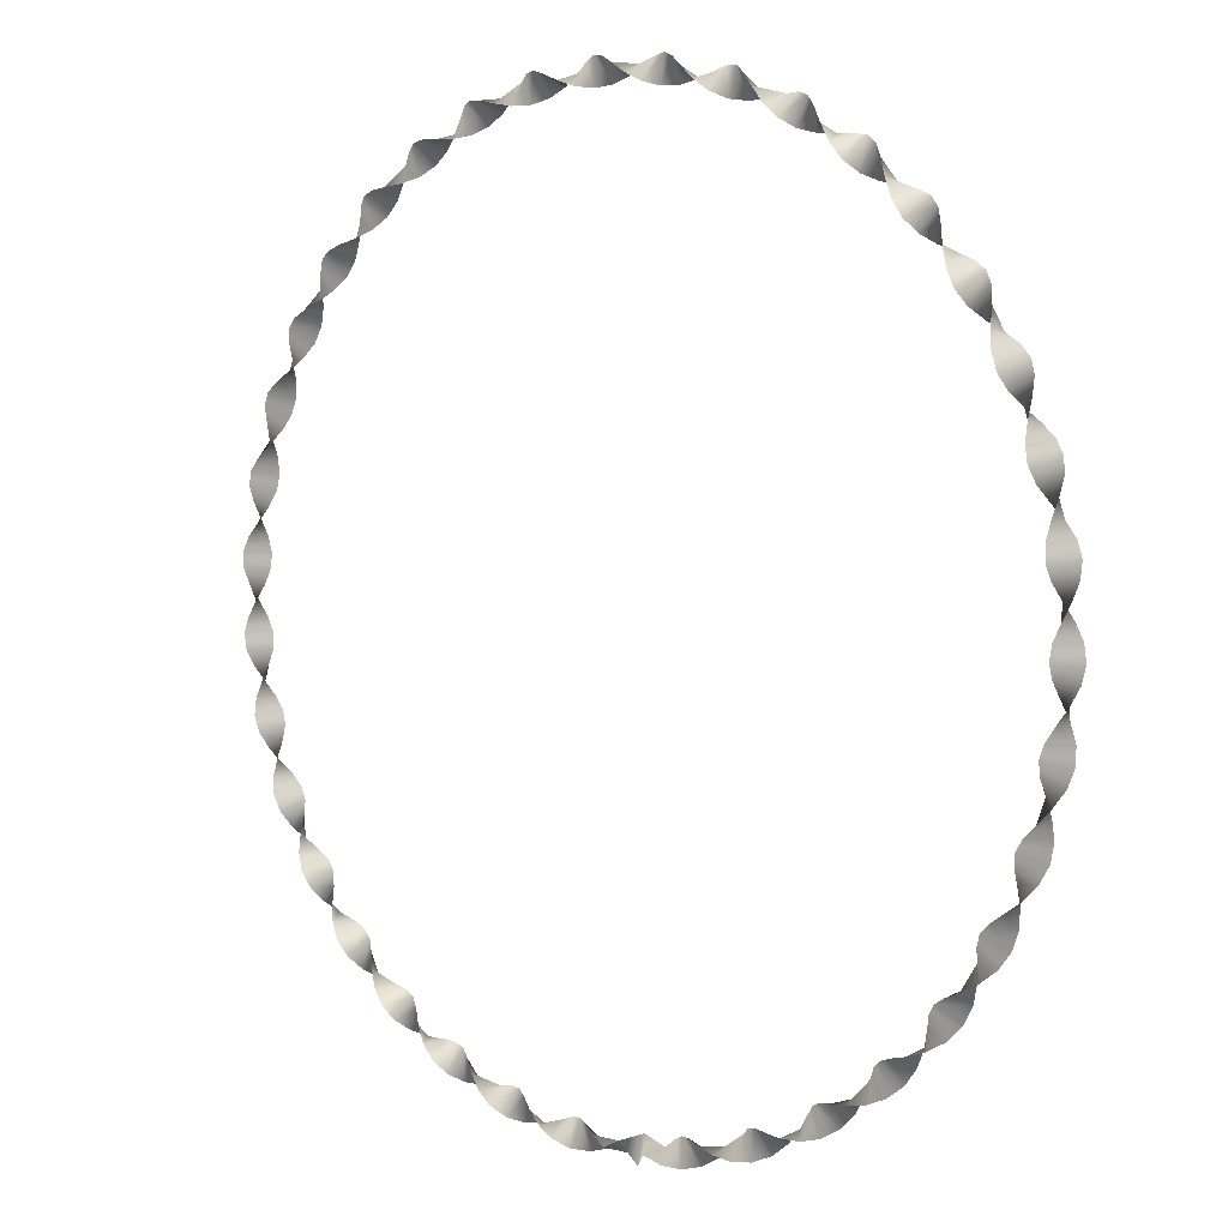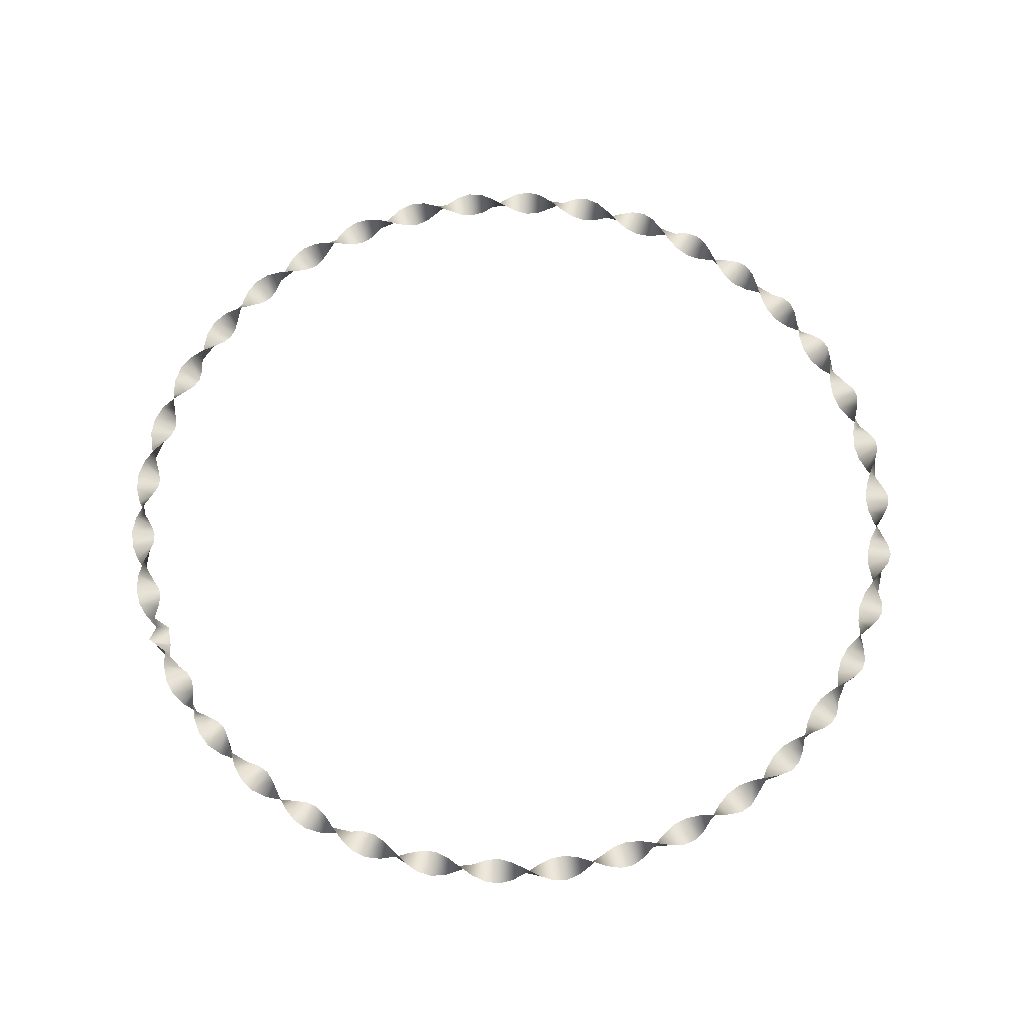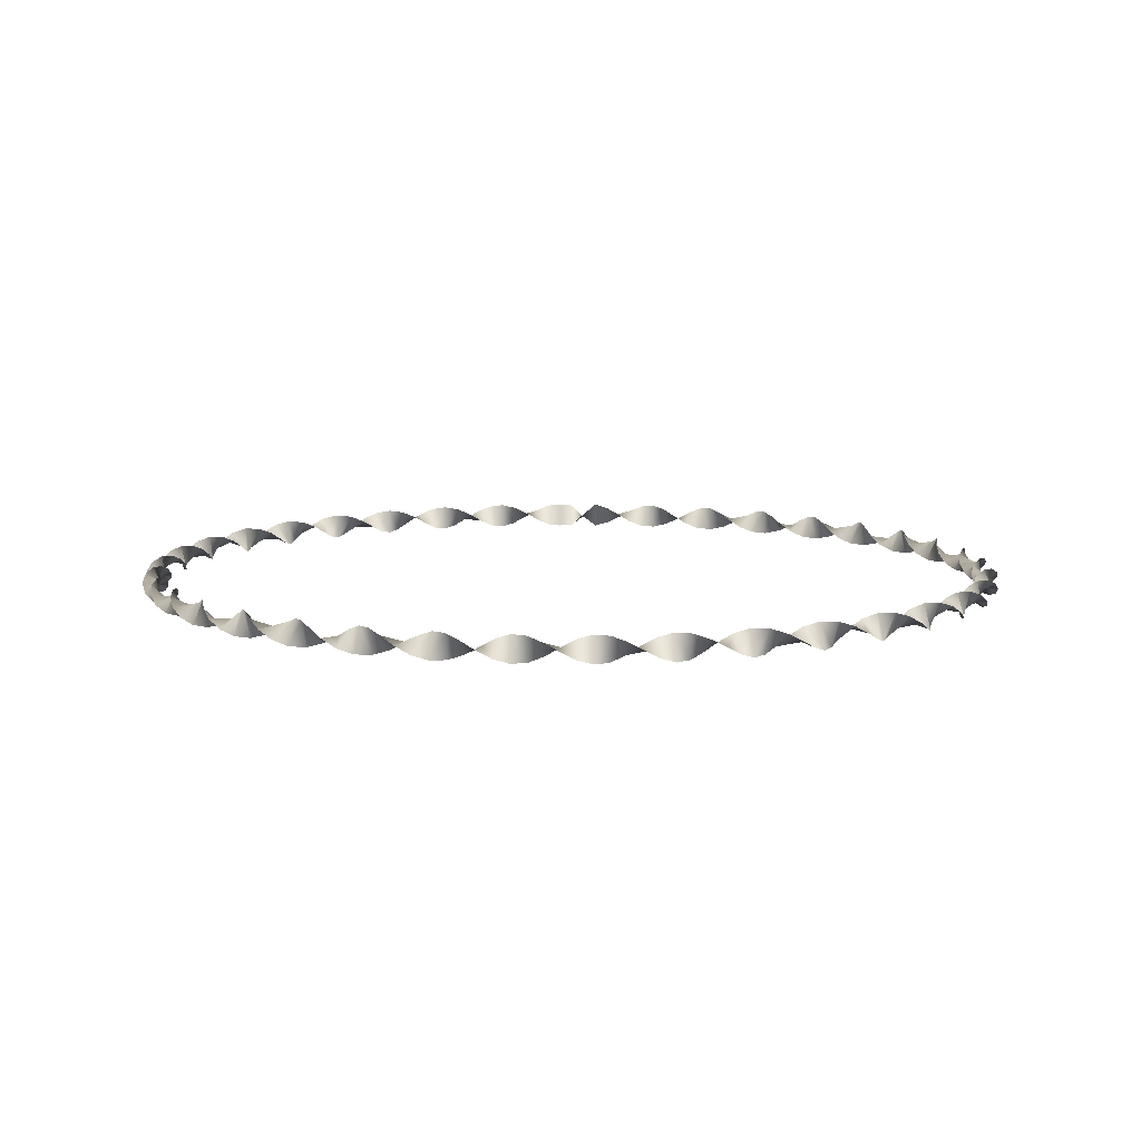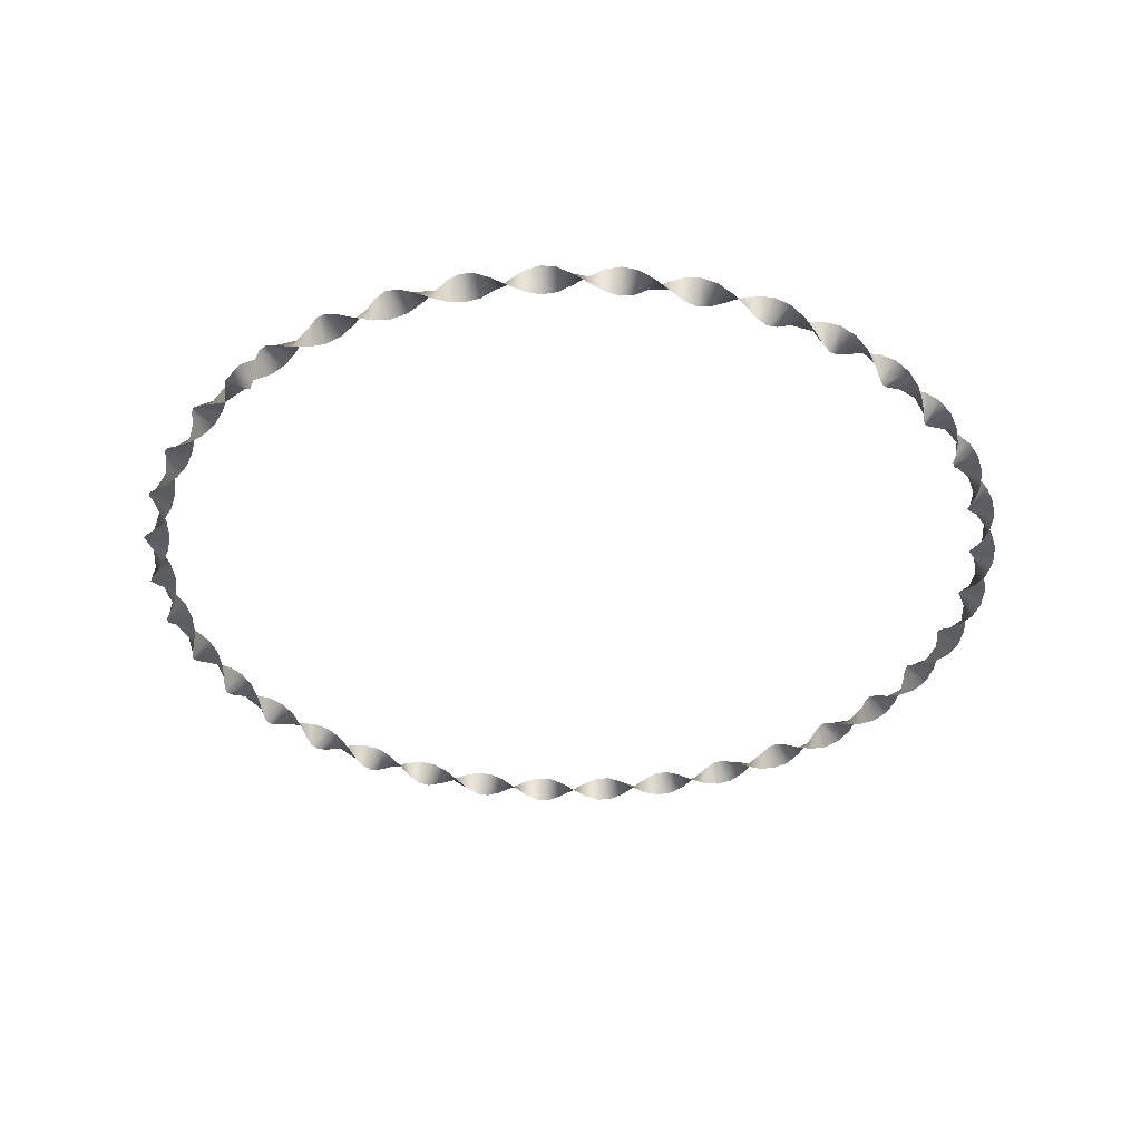
<metadata>
{"format":"obj","ext":"obj","renderer":"f3d","projection":"perspective","resolution":1024,"background":"white","views":[{"elev":4.7,"azim":42.2,"up":"+Z"},{"elev":64.9,"azim":-114.7,"up":"+Y"},{"elev":9.2,"azim":-1.7,"up":"+Y"},{"elev":-37.7,"azim":-136.1,"up":"+Y"}]}
</metadata>
<code>
v 0.03436 0.02462 -1.019
v 0.000765 0.03062 -1.002
v -0.03344 0.02462 -1.019
v -0.06835 0.009108 -1.028
v -0.1028 -0.009914 -1.025
v -0.1356 -0.02511 -1.01
v -0.1663 -0.03063 -0.9865
v -0.1957 -0.02433 -0.9627
v -0.2254 -0.008656 -0.9451
v -0.2572 0.01036 -0.9375
v -0.2919 0.02538 -0.9394
v -0.3293 0.03061 -0.9463
v -0.3673 0.02405 -0.9514
v -0.4032 0.008203 -0.9482
v -0.4344 -0.0108 -0.9333
v -0.4601 -0.02564 -0.9075
v -0.4814 -0.03059 -0.8754
v -0.5014 -0.02375 -0.8435
v -0.5239 -0.007747 -0.8175
v -0.5516 0.01124 -0.8004
v -0.5854 0.0259 -0.7911
v -0.6231 0.03057 -0.7854
v -0.6605 0.02345 -0.7774
v -0.693 0.00729 -0.7622
v -0.7171 -0.01168 -0.7374
v -0.7326 -0.02615 -0.7043
v -0.742 -0.03053 -0.667
v -0.7505 -0.02314 -0.6304
v -0.7635 -0.006831 -0.5988
v -0.7845 0.01212 -0.5738
v -0.8137 0.02639 -0.5541
v -0.8475 0.03049 -0.5364
v -0.8801 0.02283 -0.5164
v -0.9053 0.00637 -0.491
v -0.9194 -0.01255 -0.4594
v -0.9227 -0.02662 -0.4229
v -0.9191 -0.03044 -0.3845
v -0.9153 -0.02251 -0.3472
v -0.9176 -0.005908 -0.3133
v -0.9298 0.01298 -0.2829
v -0.9513 0.02686 -0.2549
v -0.9775 0.03038 -0.2269
v -1.001 0.02219 -0.1973
v -1.016 0.005444 -0.1649
v -1.019 -0.0134 -0.1303
v -1.009 -0.02708 -0.09478
v -0.9931 -0.03032 -0.0597
v -0.9775 -0.02186 -0.02585
v -0.969 -0.004979 0.006951
v -0.971 0.01382 0.03964
v -0.9825 0.0273 0.07328
v -0.9981 0.03024 0.1083
v -1.011 0.02153 0.1442
v -1.014 0.004513 0.1796
v -1.004 -0.01424 0.2129
v -0.9828 -0.02751 0.2433
v -0.9559 -0.03017 0.271
v -0.9303 -0.02119 0.2979
v -0.9119 -0.004046 0.3262
v -0.9036 0.01466 0.3579
v -0.9037 0.02771 0.3937
v -0.907 0.03008 0.4319
v -0.9067 0.02085 0.4699
v -0.8973 0.003578 0.504
v -0.8766 -0.01507 0.5319
v -0.8465 -0.02791 0.5534
v -0.8119 -0.02999 0.5707
v -0.7791 -0.0205 0.5877
v -0.7529 -0.003109 0.6087
v -0.735 0.01548 0.6364
v -0.7236 0.0281 0.6704
v -0.7141 0.02989 0.7077
v -0.7011 0.02015 0.7432
v -0.6806 0.00264 0.7719
v -0.6515 -0.01589 0.791
v -0.6157 -0.02829 0.8011
v -0.5774 -0.02978 0.8059
v -0.541 -0.01979 0.8114
v -0.5096 -0.002169 0.823
v -0.4839 0.01629 0.8437
v -0.4621 0.02846 0.8724
v -0.4408 0.02967 0.9046
v -0.4167 0.01943 0.9335
v -0.3876 0.001698 0.9534
v -0.3536 -0.01668 0.9613
v -0.3165 -0.02864 0.9586
v -0.2787 -0.02954 0.9505
v -0.2426 -0.01906 0.944
v -0.2093 -0.001227 0.9452
v -0.1783 0.01708 0.9568
v -0.1483 0.0288 0.9771
v -0.1176 0.02942 1
v -0.08517 0.01869 1.019
v -0.05116 0.000755 1.028
v -0.01646 -0.01747 1.024
v 0.01773 -0.02896 1.009
v 0.05069 -0.02928 0.9885
v 0.08261 -0.01831 0.9708
v 0.1145 -0.000283 0.9615
v 0.1476 0.01785 0.9628
v 0.1828 0.02911 0.9724
v 0.2195 0.02914 0.9843
v 0.2563 0.01793 0.9913
v 0.2911 -0.000188 0.9877
v 0.3223 -0.01824 0.9717
v 0.3494 -0.02925 0.9458
v 0.3739 -0.02899 0.9159
v 0.3983 -0.01755 0.889
v 0.4255 0.00066 0.8701
v 0.4575 0.01861 0.8609
v 0.494 0.02939 0.8587
v 0.5327 0.02883 0.8578
v 0.5695 0.01716 0.852
v 0.6009 -0.001131 0.8366
v 0.6247 -0.01898 0.8108
v 0.6416 -0.02952 0.7771
v 0.6548 -0.02867 0.7409
v 0.6692 -0.01676 0.7077
v 0.6891 0.001603 0.6814
v 0.7167 0.01935 0.6625
v 0.7507 0.02964 0.6486
v 0.7868 0.0285 0.635
v 0.8194 0.01637 0.617
v 0.8436 -0.002074 0.5919
v 0.8571 -0.01972 0.5593
v 0.8616 -0.02976 0.5219
v 0.8622 -0.02832 0.4833
v 0.8651 -0.01597 0.4475
v 0.8757 0.002544 0.4163
v 0.896 0.02007 0.3896
v 0.9238 0.02986 0.3653
v 0.9534 0.02814 0.3405
v 0.978 0.01556 0.3127
v 0.9919 -0.003014 0.2808
v 0.9934 -0.02043 0.2455
v 0.985 -0.02997 0.2086
v 0.9729 -0.02795 0.1721
v 0.9642 -0.01516 0.1373
v 0.9646 0.003483 0.1045
v 0.9755 0.02078 0.07263
v 0.994 0.03006 0.04054
v 1.014 0.02775 0.007314
v 1.027 0.01474 -0.02707
v 1.029 -0.003951 -0.06175
v 1.019 -0.02112 -0.09551
v 0.9982 -0.03015 -0.1275
v 0.9748 -0.02755 -0.158
v 0.9556 -0.01433 -0.188
v 0.9456 0.004419 -0.2192
v 0.9459 0.02146 -0.253
v 0.9531 0.03023 -0.2895
v 0.9607 0.02734 -0.3274
v 0.9618 0.01391 -0.3642
v 0.9518 -0.004885 -0.3975
v 0.93 -0.0218 -0.4256
v 0.9 -0.0303 -0.4489
v 0.8679 -0.02712 -0.47
v 0.8402 -0.01349 -0.4921
v 0.821 0.00535 -0.5187
v 0.8106 0.02212 -0.551
v 0.8055 0.03037 -0.588
v 0.8001 0.0269 -0.6262
v 0.7887 0.01306 -0.6611
v 0.7678 -0.005814 -0.6887
v 0.7376 -0.02245 -0.7077
v 0.7014 -0.03043 -0.7197
v 0.6643 -0.02667 -0.7291
v 0.6312 -0.01263 -0.7412
v 0.6046 0.006277 -0.7603
v 0.5845 0.02277 -0.7878
v 0.5676 0.03048 -0.8213
v 0.5498 0.02644 -0.8555
v 0.5272 0.0122 -0.8843
v 0.4981 -0.006738 -0.903
v 0.4631 -0.02308 -0.9105
v 0.4249 -0.03052 -0.9097
v 0.3869 -0.0262 -0.9064
v 0.3518 -0.01177 -0.9073
v 0.3207 0.007197 -0.9172
v 0.2927 0.02339 -0.9369
v 0.2658 0.03056 -0.9632
v 0.2376 0.02595 -0.9895
v 0.2067 0.01133 -1.009
v 0.1729 -0.007655 -1.016
v 0.1374 -0.02369 -1.011
v 0.1016 -0.03059 -0.9978
v 0.06679 -0.008324 -1.028
v 0.03436 -0.02484 -0.9827
v 0.000765 -0.03062 -1
v -0.03223 -0.02484 -0.9827
v -0.06443 -0.009466 -0.9699
v -0.09694 0.009557 -0.9672
v -0.1308 0.0249 -0.9745
v -0.1665 0.03063 -0.9874
v -0.2031 0.02456 -0.9989
v -0.2391 0.009017 -1.002
v -0.2725 -0.01 -0.9932
v -0.3022 -0.02517 -0.9725
v -0.3287 -0.03063 -0.9446
v -0.3537 -0.02428 -0.9162
v -0.3801 -0.008565 -0.894
v -0.4101 0.01045 -0.8812
v -0.4447 0.02543 -0.8774
v -0.4828 0.03061 -0.8779
v -0.5211 0.02399 -0.8765
v -0.5558 0.008111 -0.8673
v -0.5841 -0.01089 -0.8474
v -0.6051 -0.02569 -0.8176
v -0.6207 -0.03059 -0.7824
v -0.6351 -0.02369 -0.7476
v -0.6529 -0.007655 -0.7183
v -0.6775 0.01133 -0.6968
v -0.7093 0.02595 -0.682
v -0.7455 0.03056 -0.6701
v -0.7811 0.02339 -0.656
v -0.8105 0.007197 -0.6355
v -0.8301 -0.01177 -0.607
v -0.8397 -0.0262 -0.5718
v -0.8428 -0.03052 -0.5333
v -0.8451 -0.02308 -0.4959
v -0.8526 -0.006738 -0.4625
v -0.8692 0.0122 -0.4344
v -0.8948 0.02644 -0.4102
v -0.9252 0.03048 -0.387
v -0.9539 0.02277 -0.3618
v -0.9744 0.006277 -0.3326
v -0.983 -0.01263 -0.2991
v -0.9801 -0.02667 -0.2625
v -0.9701 -0.03043 -0.2253
v -0.9602 -0.02245 -0.1892
v -0.9568 -0.005814 -0.1553
v -0.9638 0.01306 -0.1234
v -0.9804 0.0269 -0.09211
v -1.002 0.03037 -0.0602
v -1.02 0.02212 -0.02693
v -1.029 0.005351 0.007458
v -1.026 -0.01349 0.04195
v -1.011 -0.02712 0.07541
v -0.9888 -0.0303 0.1073
v -0.9677 -0.0218 0.1381
v -0.9539 -0.004885 0.169
v -0.9506 0.01391 0.2016
v -0.9563 0.02734 0.2367
v -0.9658 0.03023 0.2738
v -0.9721 0.02146 0.3113
v -0.969 0.004419 0.3467
v -0.9538 -0.01433 0.3779
v -0.928 -0.02755 0.4042
v -0.8968 -0.03015 0.4271
v -0.8671 -0.02112 0.4493
v -0.8443 -0.003952 0.4742
v -0.8309 0.01474 0.5041
v -0.8251 0.02775 0.5394
v -0.8219 0.03006 0.5777
v -0.8152 0.02078 0.615
v -0.8002 0.003483 0.6471
v -0.7751 -0.01516 0.6711
v -0.7418 -0.02795 0.6872
v -0.7048 -0.02997 0.6985
v -0.6696 -0.02043 0.7098
v -0.6403 -0.003014 0.7262
v -0.6181 0.01556 0.7504
v -0.6012 0.02814 0.7821
v -0.5855 0.02986 0.8173
v -0.5668 0.02007 0.8501
v -0.5417 0.002544 0.875
v -0.5098 -0.01597 0.8889
v -0.4729 -0.02832 0.8928
v -0.4342 -0.02976 0.8911
v -0.3974 -0.01972 0.8905
v -0.3646 -0.002074 0.8968
v -0.3358 0.01637 0.9129
v -0.3095 0.0285 0.9376
v -0.2832 0.02964 0.9657
v -0.2545 0.01935 0.9902
v -0.2225 0.001603 1.005
v -0.1877 -0.01676 1.007
v -0.1515 -0.02867 0.9981
v -0.1156 -0.02952 0.9838
v -0.08112 -0.01898 0.9713
v -0.04807 -0.001131 0.967
v -0.01561 0.01716 0.9733
v 0.01739 0.02883 0.9883
v 0.05158 0.02939 1.006
v 0.08671 0.01861 1.02
v 0.1217 0.00066 1.022
v 0.1552 -0.01755 1.012
v 0.1863 -0.02899 0.9915
v 0.2155 -0.02925 0.9662
v 0.244 -0.01824 0.9434
v 0.2739 -0.000188 0.9289
v 0.3068 0.01793 0.9247
v 0.343 0.02914 0.9283
v 0.3812 0.02911 0.9339
v 0.4187 0.01785 0.9346
v 0.4524 -0.000284 0.9252
v 0.4804 -0.01831 0.9042
v 0.5028 -0.02928 0.874
v 0.5219 -0.02896 0.8405
v 0.5415 -0.01747 0.8099
v 0.5653 0.000755 0.7869
v 0.5953 0.01869 0.7725
v 0.6309 0.02942 0.7642
v 0.6689 0.0288 0.7569
v 0.7042 0.01708 0.7449
v 0.7326 -0.001227 0.7245
v 0.7517 -0.01906 0.695
v 0.7626 -0.02954 0.659
v 0.7696 -0.02864 0.6211
v 0.7783 -0.01668 0.586
v 0.7936 0.001698 0.5567
v 0.8176 0.01943 0.5335
v 0.8488 0.02967 0.5141
v 0.8822 0.02846 0.4946
v 0.9113 0.01629 0.4715
v 0.9309 -0.002169 0.4426
v 0.9387 -0.01979 0.4082
v 0.9369 -0.02978 0.3705
v 0.931 -0.02829 0.3325
v 0.9279 -0.01589 0.2966
v 0.9332 0.002639 0.2641
v 0.9488 0.02015 0.2344
v 0.9722 0.02989 0.2059
v 0.9973 0.0281 0.1764
v 1.017 0.01548 0.1449
v 1.025 -0.003109 0.1111
v 1.021 -0.0205 0.07605
v 1.006 -0.02999 0.04106
v 0.9881 -0.02791 0.007098
v 0.9738 -0.01507 -0.02572
v 0.9687 0.003578 -0.05817
v 0.9741 0.02085 -0.09139
v 0.9871 0.03008 -0.1261
v 1.001 0.02771 -0.1622
v 1.009 0.01466 -0.1984
v 1.005 -0.004046 -0.2329
v 0.9884 -0.02119 -0.2644
v 0.963 -0.03017 -0.2925
v 0.9348 -0.02751 -0.3186
v 0.9109 -0.01424 -0.345
v 0.8959 0.004513 -0.3742
v 0.8906 0.02153 -0.4076
v 0.8916 0.03024 -0.4448
v 0.8927 0.0273 -0.4834
v 0.8876 0.01382 -0.5198
v 0.8721 -0.00498 -0.5509
v 0.8459 -0.02186 -0.5749
v 0.8124 -0.03032 -0.5929
v 0.7773 -0.02708 -0.6083
v 0.7463 -0.0134 -0.6256
v 0.723 0.005444 -0.6485
v 0.7073 0.02219 -0.6787
v 0.6961 0.03038 -0.7143
v 0.6844 0.02686 -0.7511
v 0.6673 0.01298 -0.7835
v 0.642 -0.005908 -0.8073
v 0.6091 -0.02251 -0.8209
v 0.5713 -0.03044 -0.8267
v 0.5332 -0.02662 -0.8297
v 0.4985 -0.01255 -0.8361
v 0.4692 0.00637 -0.8506
v 0.4447 0.02283 -0.8744
v 0.4225 0.03049 -0.9046
v 0.3992 0.02639 -0.9353
v 0.3722 0.01212 -0.9599
v 0.3403 -0.006831 -0.9735
v 0.3046 -0.02314 -0.975
v 0.267 -0.03053 -0.9677
v 0.2301 -0.02615 -0.9581
v 0.1953 -0.01168 -0.9532
v 0.163 0.00729 -0.9578
v 0.1321 0.02345 -0.9726
v 0.1012 0.03057 -0.9941
v 0.06901 0.008527 -0.9693
f 1 2 189 188
f 2 3 190 189
f 3 4 191 190
f 4 5 192 191
f 5 6 193 192
f 6 7 194 193
f 7 8 195 194
f 8 9 196 195
f 9 10 197 196
f 10 11 198 197
f 11 12 199 198
f 12 13 200 199
f 13 14 201 200
f 14 15 202 201
f 15 16 203 202
f 16 17 204 203
f 17 18 205 204
f 18 19 206 205
f 19 20 207 206
f 20 21 208 207
f 21 22 209 208
f 22 23 210 209
f 23 24 211 210
f 24 25 212 211
f 25 26 213 212
f 26 27 214 213
f 27 28 215 214
f 28 29 216 215
f 29 30 217 216
f 30 31 218 217
f 31 32 219 218
f 32 33 220 219
f 33 34 221 220
f 34 35 222 221
f 35 36 223 222
f 36 37 224 223
f 37 38 225 224
f 38 39 226 225
f 39 40 227 226
f 40 41 228 227
f 41 42 229 228
f 42 43 230 229
f 43 44 231 230
f 44 45 232 231
f 45 46 233 232
f 46 47 234 233
f 47 48 235 234
f 48 49 236 235
f 49 50 237 236
f 50 51 238 237
f 51 52 239 238
f 52 53 240 239
f 53 54 241 240
f 54 55 242 241
f 55 56 243 242
f 56 57 244 243
f 57 58 245 244
f 58 59 246 245
f 59 60 247 246
f 60 61 248 247
f 61 62 249 248
f 62 63 250 249
f 63 64 251 250
f 64 65 252 251
f 65 66 253 252
f 66 67 254 253
f 67 68 255 254
f 68 69 256 255
f 69 70 257 256
f 70 71 258 257
f 71 72 259 258
f 72 73 260 259
f 73 74 261 260
f 74 75 262 261
f 75 76 263 262
f 76 77 264 263
f 77 78 265 264
f 78 79 266 265
f 79 80 267 266
f 80 81 268 267
f 81 82 269 268
f 82 83 270 269
f 83 84 271 270
f 84 85 272 271
f 85 86 273 272
f 86 87 274 273
f 87 88 275 274
f 88 89 276 275
f 89 90 277 276
f 90 91 278 277
f 91 92 279 278
f 92 93 280 279
f 93 94 281 280
f 94 95 282 281
f 95 96 283 282
f 96 97 284 283
f 97 98 285 284
f 98 99 286 285
f 99 100 287 286
f 100 101 288 287
f 101 102 289 288
f 102 103 290 289
f 103 104 291 290
f 104 105 292 291
f 105 106 293 292
f 106 107 294 293
f 107 108 295 294
f 108 109 296 295
f 109 110 297 296
f 110 111 298 297
f 111 112 299 298
f 112 113 300 299
f 113 114 301 300
f 114 115 302 301
f 115 116 303 302
f 116 117 304 303
f 117 118 305 304
f 118 119 306 305
f 119 120 307 306
f 120 121 308 307
f 121 122 309 308
f 122 123 310 309
f 123 124 311 310
f 124 125 312 311
f 125 126 313 312
f 126 127 314 313
f 127 128 315 314
f 128 129 316 315
f 129 130 317 316
f 130 131 318 317
f 131 132 319 318
f 132 133 320 319
f 133 134 321 320
f 134 135 322 321
f 135 136 323 322
f 136 137 324 323
f 137 138 325 324
f 138 139 326 325
f 139 140 327 326
f 140 141 328 327
f 141 142 329 328
f 142 143 330 329
f 143 144 331 330
f 144 145 332 331
f 145 146 333 332
f 146 147 334 333
f 147 148 335 334
f 148 149 336 335
f 149 150 337 336
f 150 151 338 337
f 151 152 339 338
f 152 153 340 339
f 153 154 341 340
f 154 155 342 341
f 155 156 343 342
f 156 157 344 343
f 157 158 345 344
f 158 159 346 345
f 159 160 347 346
f 160 161 348 347
f 161 162 349 348
f 162 163 350 349
f 163 164 351 350
f 164 165 352 351
f 165 166 353 352
f 166 167 354 353
f 167 168 355 354
f 168 169 356 355
f 169 170 357 356
f 170 171 358 357
f 171 172 359 358
f 172 173 360 359
f 173 174 361 360
f 174 175 362 361
f 175 176 363 362
f 176 177 364 363
f 177 178 365 364
f 178 179 366 365
f 179 180 367 366
f 180 181 368 367
f 181 182 369 368
f 182 183 370 369
f 183 184 371 370
f 184 185 372 371
f 185 186 373 372
f 186 187 374 373
f 187 1 188 374

</code>
